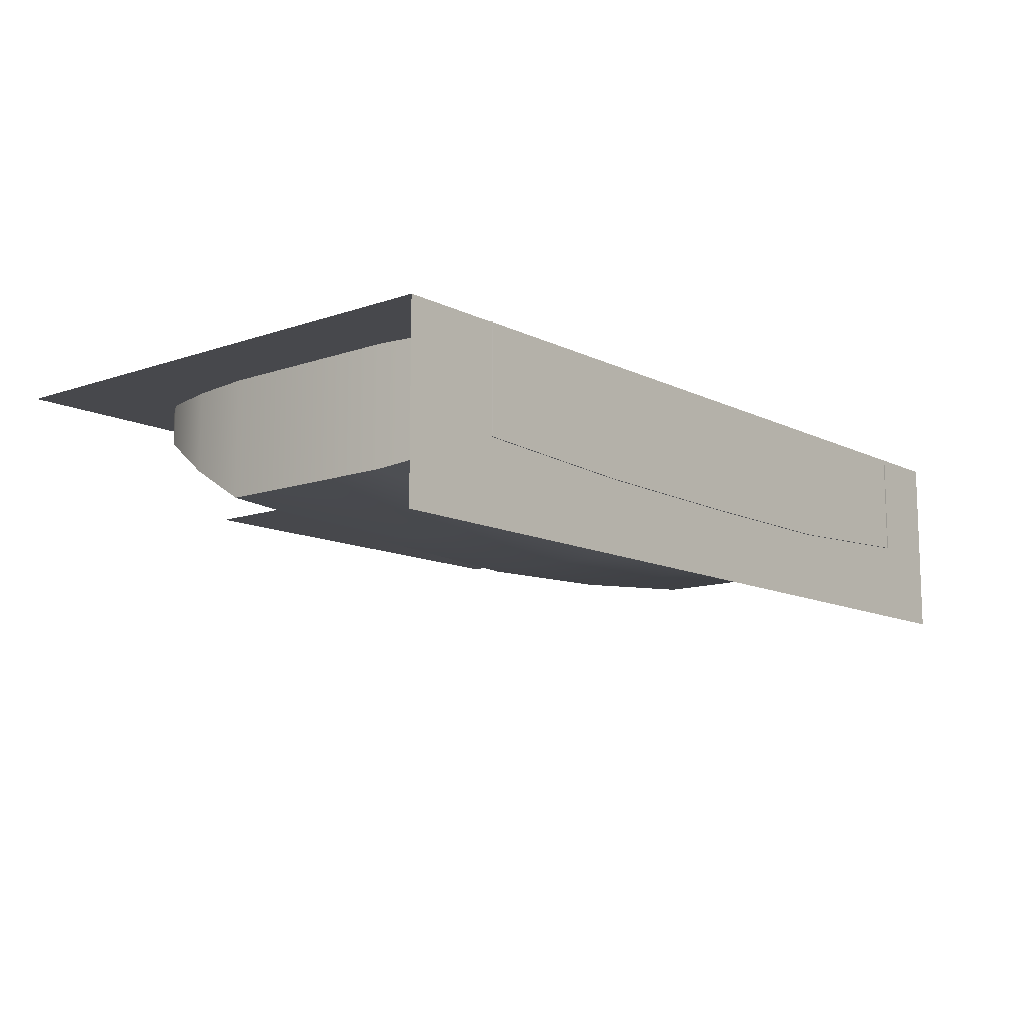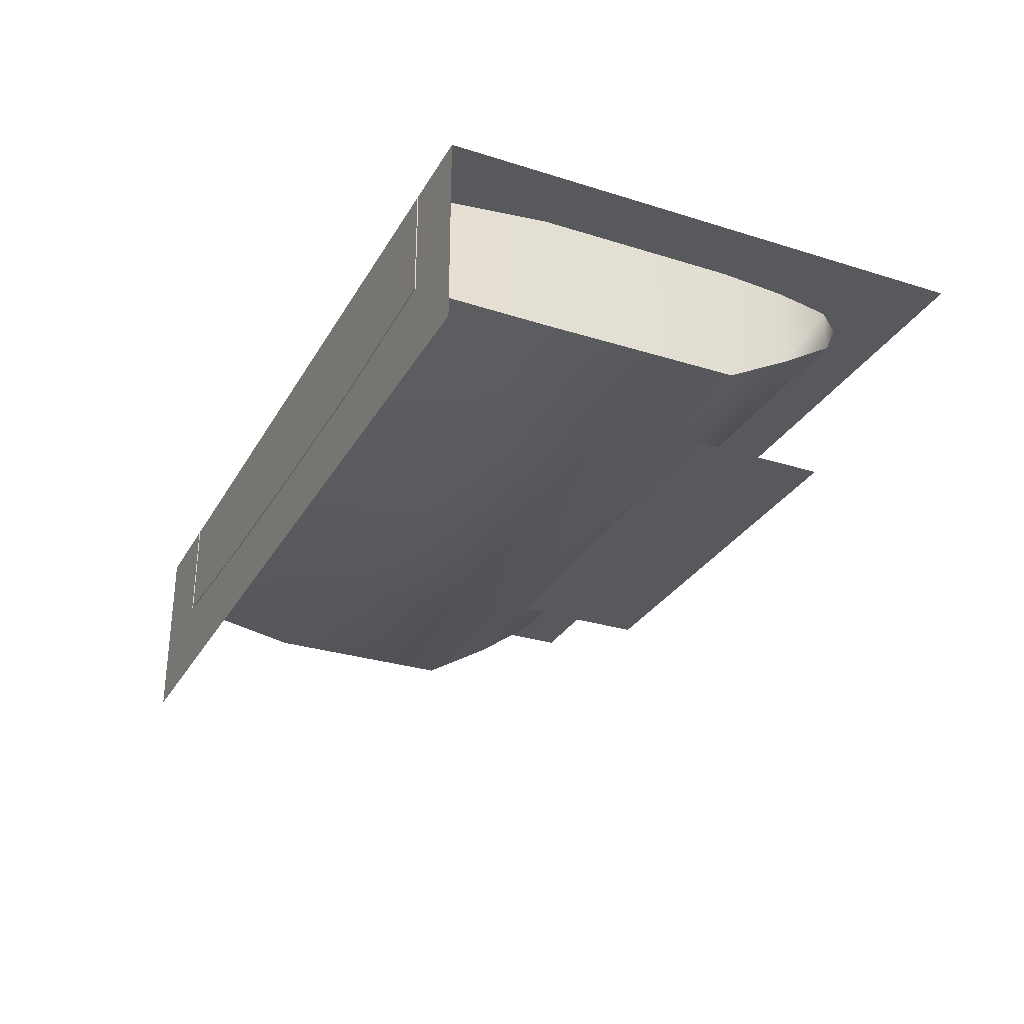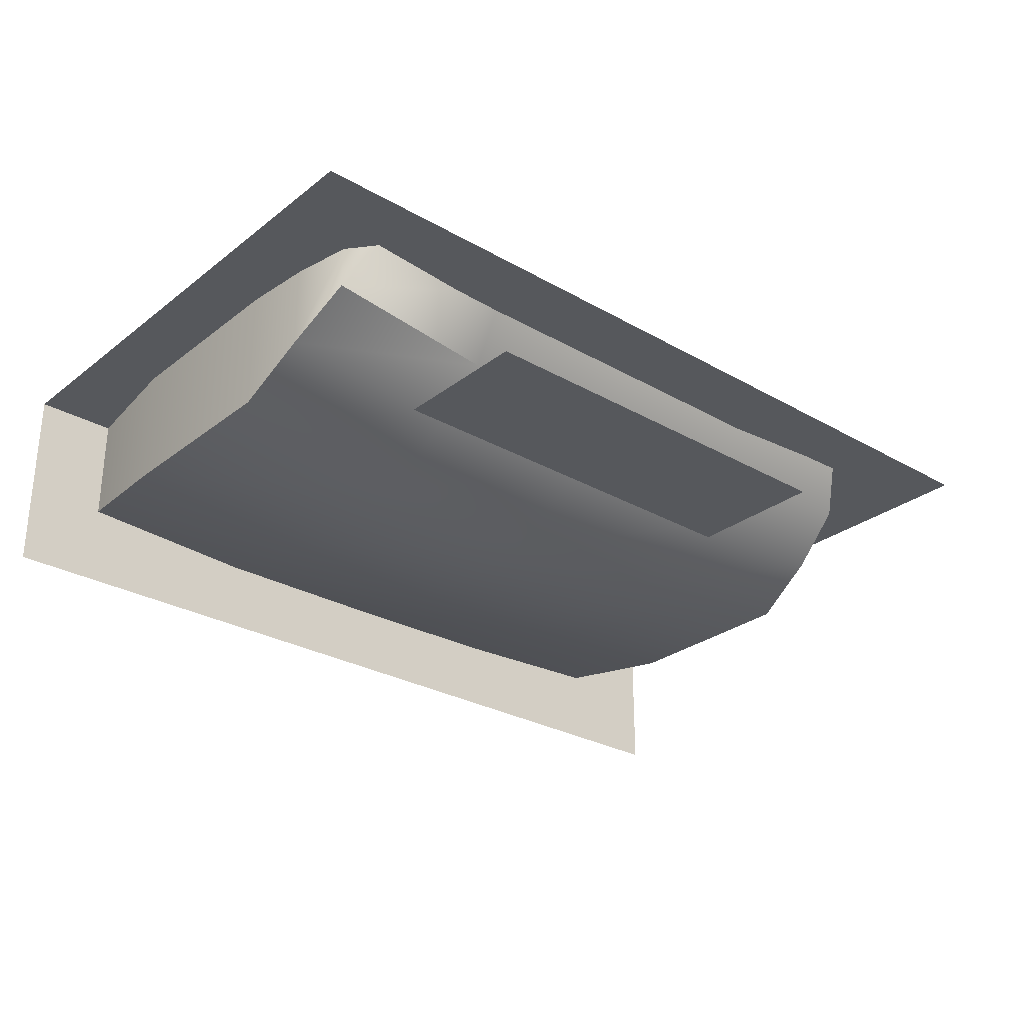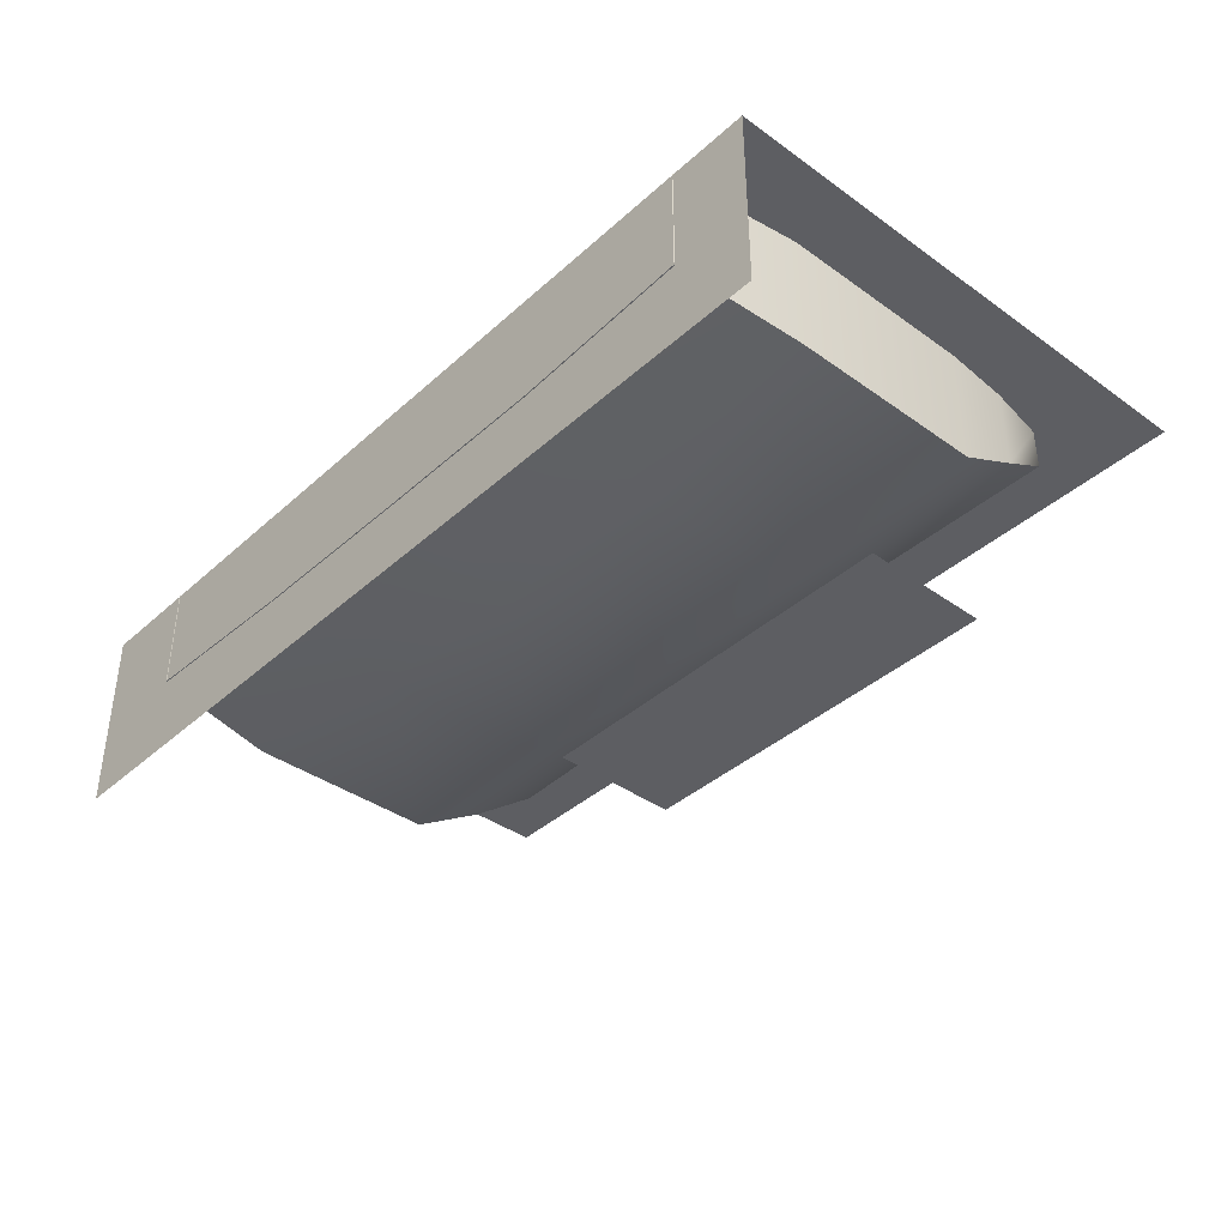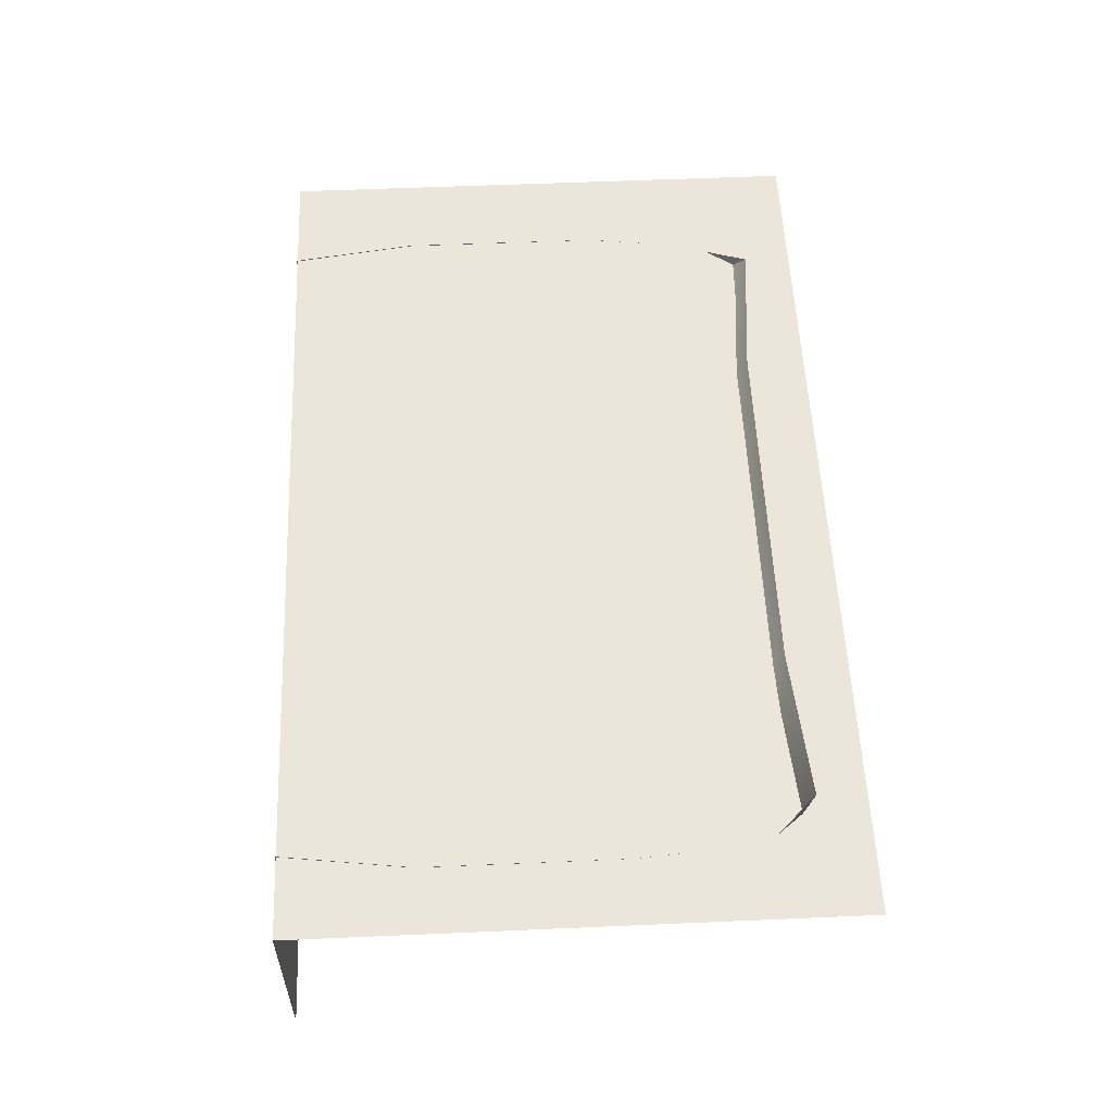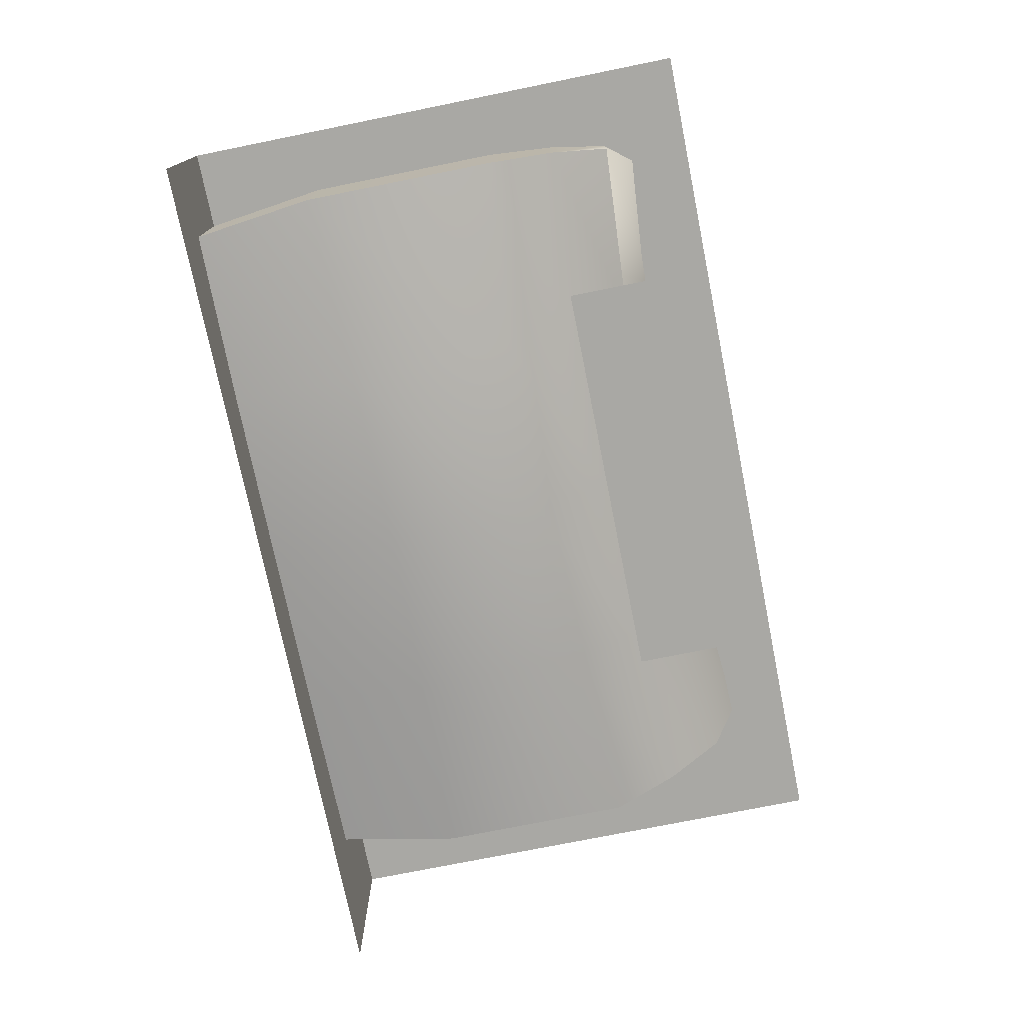
<metadata>
{"format":"obj","ext":"obj","renderer":"f3d","projection":"perspective","resolution":1024,"background":"white","views":[{"elev":-11.6,"azim":130.2,"up":"+Y"},{"elev":-29.5,"azim":-114.8,"up":"+Y"},{"elev":-28.1,"azim":-40.9,"up":"+Y"},{"elev":-38.9,"azim":-131.8,"up":"+Y"},{"elev":55.8,"azim":-92.6,"up":"+Y"},{"elev":-75.0,"azim":-78.6,"up":"+Y"}]}
</metadata>
<code>
v 6 0.3908 10.61
v 6 0.3908 14.61
v -6 0.3908 14.61
v -6 0.3908 10.61
v 10.48 2.992 3.5
v 10.48 -0.3996 3.5
v 10 0 0
v 10 3 0
v -10 3 0
v -10 0 0
v -10.45 -0.3996 3.5
v -10.45 2.992 3.5
v -5 -0.2817 0
v -5 -0.9473 3.713
v 0 -0.282 0
v 0 -1.161 3.829
v 5 -0.2232 0
v 5 -0.8888 3.713
v 10.48 2.98 9
v 10.48 -0.3996 9
v -10.45 -0.3996 9
v -10.45 2.98 9
v -5 -0.9473 8.578
v 0 -1.161 8.433
v 5 -0.8888 8.578
v 10.24 2.976 10.88
v 10.24 0.6728 10.88
v 9.824 2.973 12.54
v 9.01 3.47 13.63
v 9.824 1.788 12.54
v -10.3 0.6728 10.88
v -10.3 2.976 10.88
v -10.01 1.788 12.54
v -9.138 3.47 13.63
v -10.01 2.973 12.54
v -5 0.3911 10.61
v 0 0.3908 10.61
v 5 0.4496 10.61
v -5 1.507 12.23
v 0 1.506 12.23
v 5 1.565 12.23
v -5 3.47 13.29
v 0 3.47 13.29
v 5 3.47 13.29
v 10.48 -1.161 -2
v 10.48 -1.161 14.63
v -10.45 -1.161 14.63
v -10.45 -1.161 -2
v 10.48 2.415 -2
v 10.48 2.415 14.63
v -10.45 2.415 14.63
v -10.45 2.415 -2
v -12.23 -2.297 0.025
v 12.96 -2.297 0.025
v 12.96 2.975 0.025
v -12.23 2.975 0.025
v 12.96 2.975 15.02
v -12.23 2.975 15.02
g diner_sign_front diner_windows
f 1 2 3 4
g diner diner_windows
f 5 6 7 8
f 9 10 11 12
f 10 13 14 11
f 13 15 16 14
f 15 17 18 16
f 17 7 6 18
g diner_F_windows diner_windows
f 5 19 20 6
f 11 21 22 12
f 11 14 23 21
f 14 16 24 23
f 16 18 25 24
f 18 6 20 25
g diner_roof diner_windows
f 19 26 27 20
f 28 29 30
f 26 28 30 27
f 21 31 32 22
f 33 34 35
f 31 33 35 32
f 21 23 36 31
f 23 24 37 36
f 24 25 38 37
f 25 20 27 38
f 31 36 39 33
f 36 37 40 39
f 37 38 41 40
f 38 27 30 41
f 33 39 42 34
f 39 40 43 42
f 40 41 44 43
f 41 30 29 44
g camera_barrier diner_windows
f 45 46 47 48
f 49 50 46 45
f 48 47 51 52
g shadow diner_windows
f 53 54 55 56
f 55 57 58 56

</code>
